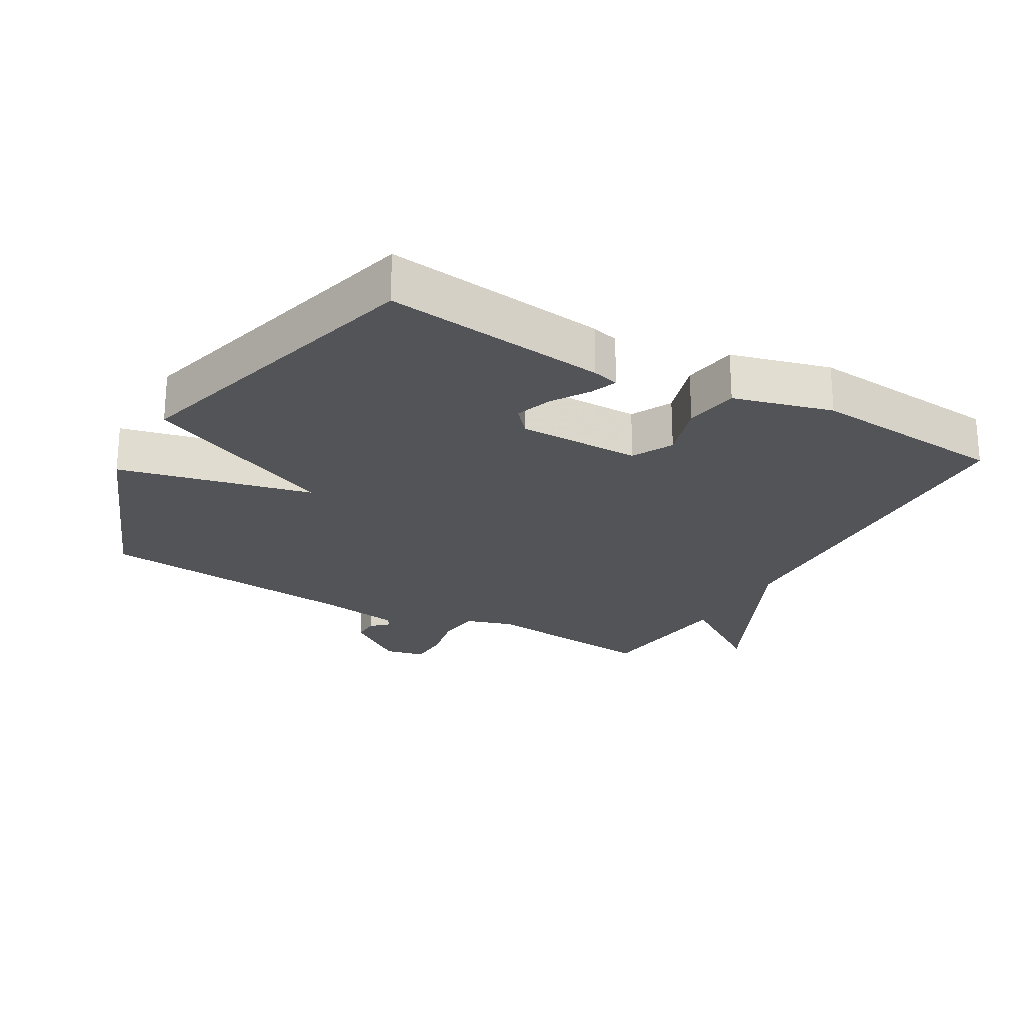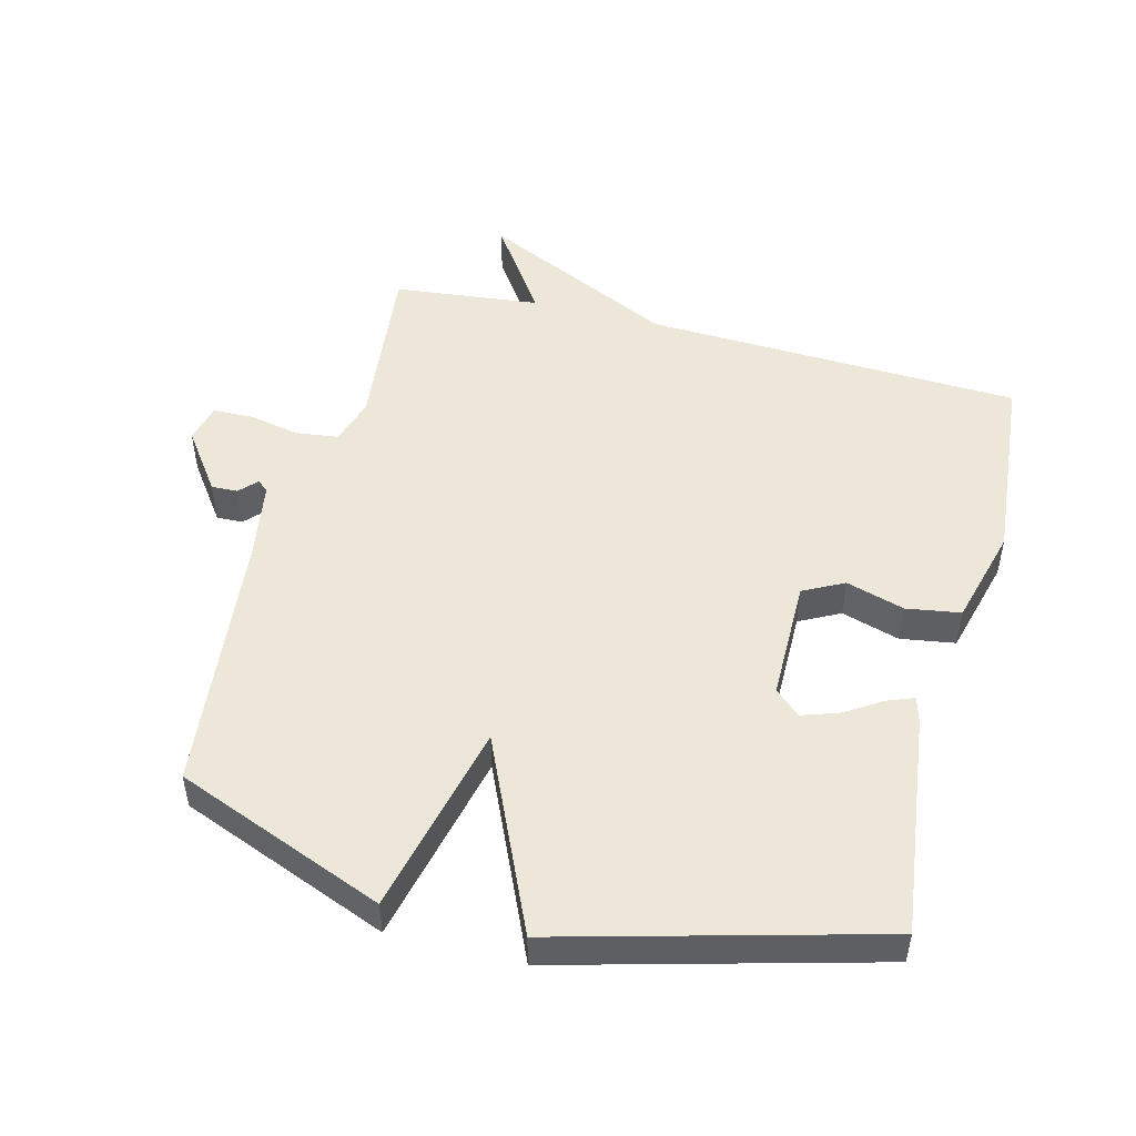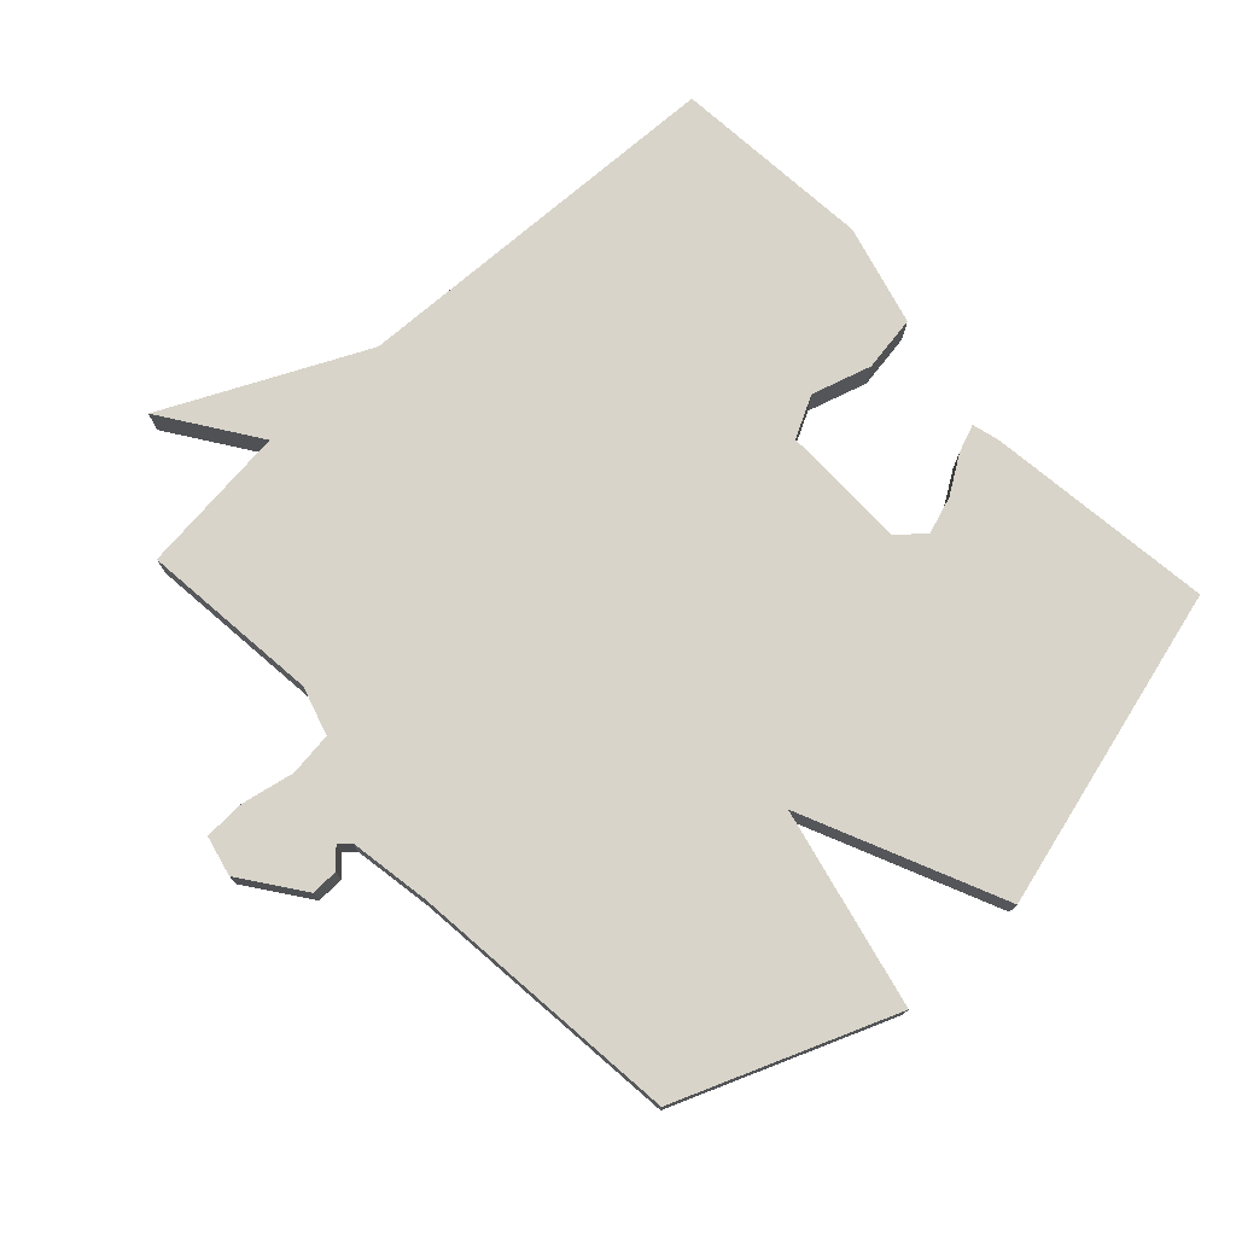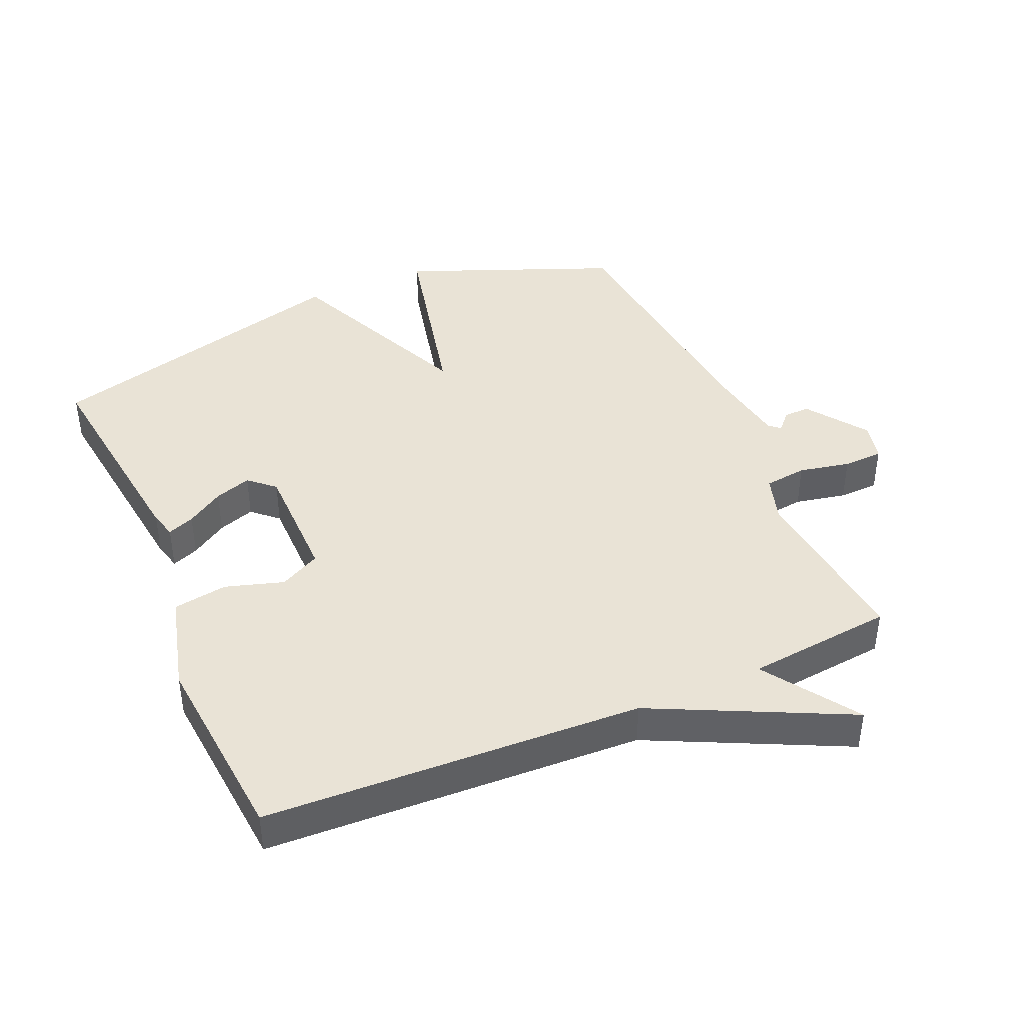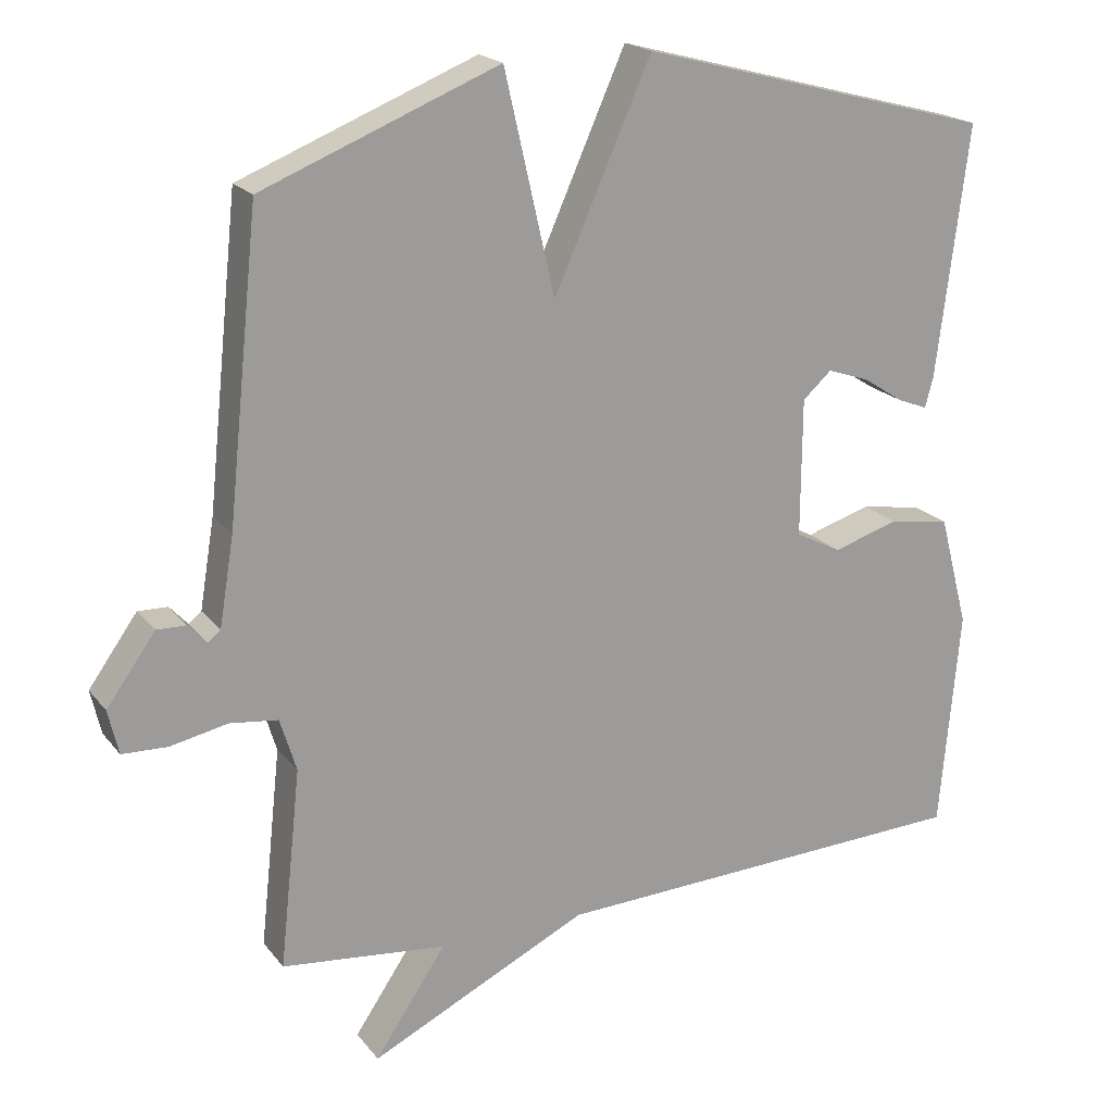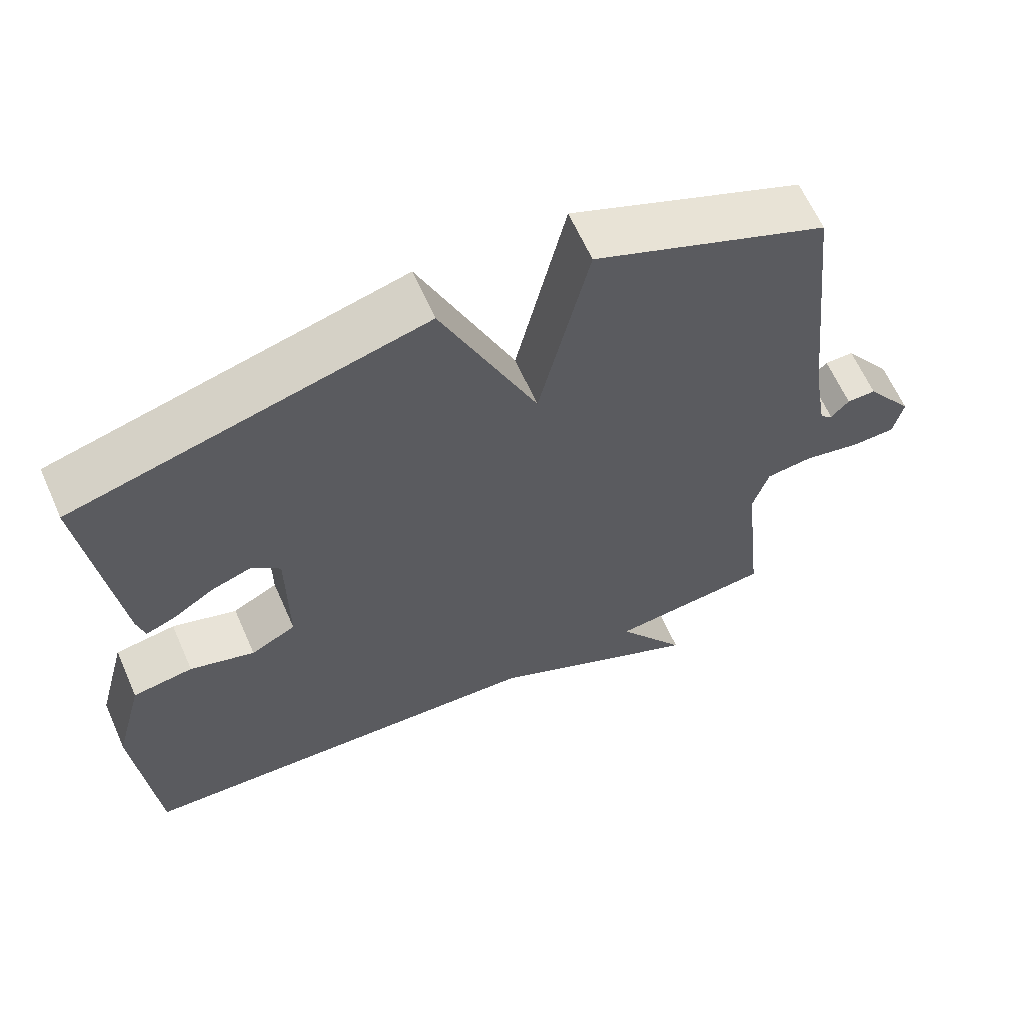
<metadata>
{"format":"obj","ext":"obj","renderer":"f3d","projection":"perspective","resolution":1024,"background":"white","views":[{"elev":-23.5,"azim":60.3,"up":"+Y"},{"elev":49.6,"azim":14.4,"up":"+Y"},{"elev":75.5,"azim":-43.0,"up":"+Y"},{"elev":42.0,"azim":156.6,"up":"+Y"},{"elev":19.7,"azim":-26.5,"up":"+Z"},{"elev":63.1,"azim":156.2,"up":"+Z"}]}
</metadata>
<code>
v 0.5 0.07 -0.5
v -0.076 0.07 -0.524
v -0.373 0.07 -0.667
v -0.276 0.07 -0.524
v -0.5 0.07 -0.5
v -0.471 0.07 -0.231
v -0.493 0.07 -0.159
v -0.558 0.07 -0.151
v -0.636 0.07 -0.167
v -0.697 0.07 -0.165
v -0.711 0.07 -0.105
v -0.645 0.07 -0.013
v -0.605 0.07 -0.014
v -0.58 0.07 -0.041
v -0.563 0.07 -0.027
v -0.543 0.07 0.093
v -0.5 0.07 0.5
v -0.18 0.07 0.628
v -0.112 0.07 0.332
v 0.02 0.07 0.628
v 0.5 0.07 0.5
v 0.457 0.07 0.16
v 0.446 0.07 0.119
v 0.405 0.07 0.135
v 0.349 0.07 0.171
v 0.293 0.07 0.19
v 0.254 0.07 0.155
v 0.253 0.07 -0.032
v 0.315 0.07 -0.064
v 0.404 0.07 -0.037
v 0.487 0.07 -0.05
v 0.527 0.07 -0.201
v 0.5 0 -0.5
v -0.076 0 -0.524
v -0.373 0 -0.667
v -0.276 0 -0.524
v -0.5 0 -0.5
v -0.471 0 -0.231
v -0.493 0 -0.159
v -0.558 0 -0.151
v -0.636 0 -0.167
v -0.697 0 -0.165
v -0.711 0 -0.105
v -0.645 0 -0.013
v -0.605 0 -0.014
v -0.58 0 -0.041
v -0.563 0 -0.027
v -0.543 0 0.093
v -0.5 0 0.5
v -0.18 0 0.628
v -0.112 0 0.332
v 0.02 0 0.628
v 0.5 0 0.5
v 0.457 0 0.16
v 0.446 0 0.119
v 0.405 0 0.135
v 0.349 0 0.171
v 0.293 0 0.19
v 0.254 0 0.155
v 0.253 0 -0.032
v 0.315 0 -0.064
v 0.404 0 -0.037
v 0.487 0 -0.05
v 0.527 0 -0.201
f 32 1 2
f 31 32 2
f 30 31 2
f 29 30 2
f 2 3 4
f 29 2 4
f 28 29 4
f 4 5 6
f 28 4 6
f 27 28 6
f 26 27 6 7
f 23 24 25
f 22 23 25
f 21 22 25
f 20 21 25
f 19 20 25 26
f 16 17 18 19
f 26 7 8
f 19 26 8
f 16 19 8
f 15 16 8
f 12 13 14
f 11 12 14
f 10 11 14
f 9 10 14
f 8 9 14
f 8 14 15
f 34 33 64
f 34 64 63
f 34 63 62
f 34 62 61
f 36 35 34
f 36 34 61
f 36 61 60
f 38 37 36
f 38 36 60
f 38 60 59
f 39 38 59 58
f 57 56 55
f 57 55 54
f 57 54 53
f 57 53 52
f 58 57 52 51
f 51 50 49 48
f 40 39 58
f 40 58 51
f 40 51 48
f 40 48 47
f 46 45 44
f 46 44 43
f 46 43 42
f 46 42 41
f 46 41 40
f 47 46 40
f 1 33 34 2
f 2 34 35 3
f 3 35 36 4
f 4 36 37 5
f 5 37 38 6
f 6 38 39 7
f 7 39 40 8
f 8 40 41 9
f 9 41 42 10
f 10 42 43 11
f 11 43 44 12
f 12 44 45 13
f 13 45 46 14
f 14 46 47 15
f 15 47 48 16
f 16 48 49 17
f 17 49 50 18
f 18 50 51 19
f 19 51 52 20
f 20 52 53 21
f 21 53 54 22
f 22 54 55 23
f 23 55 56 24
f 24 56 57 25
f 25 57 58 26
f 26 58 59 27
f 27 59 60 28
f 28 60 61 29
f 29 61 62 30
f 30 62 63 31
f 31 63 64 32
f 32 64 33 1

</code>
